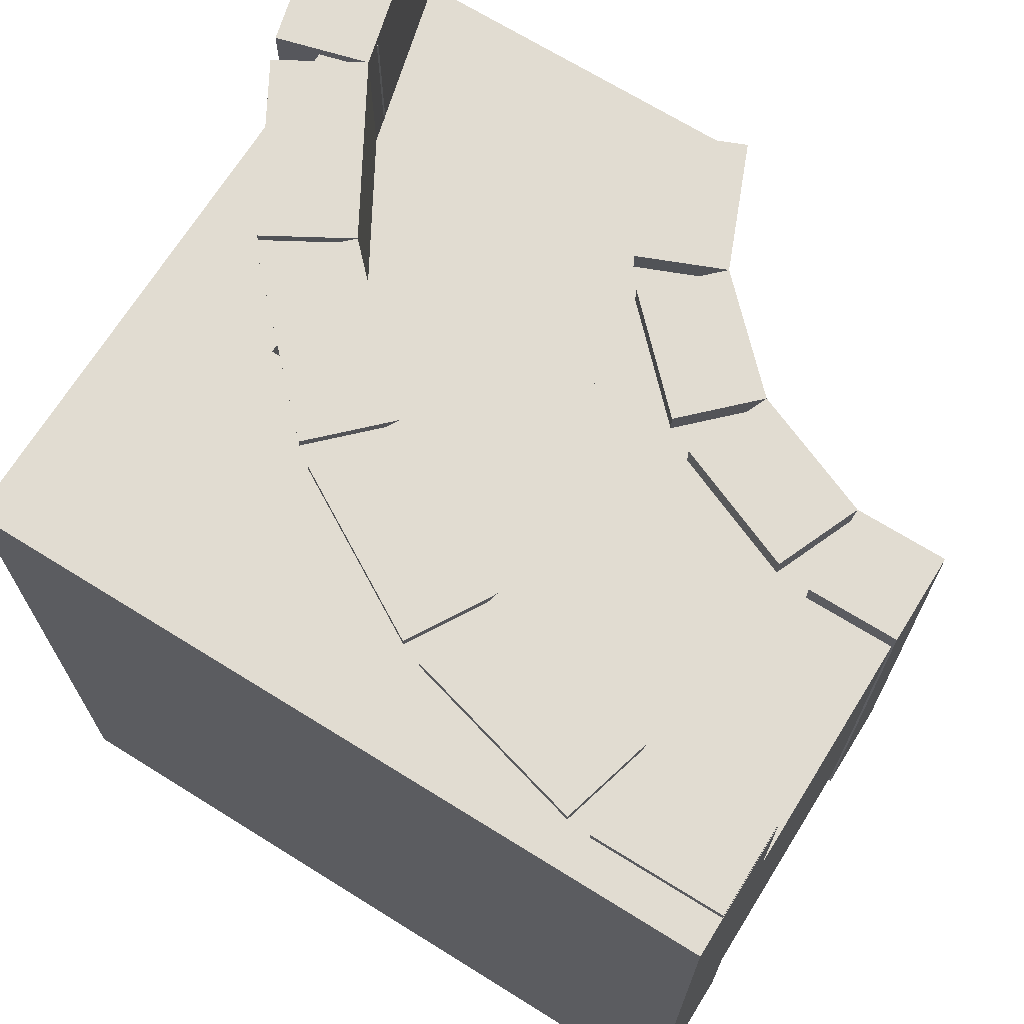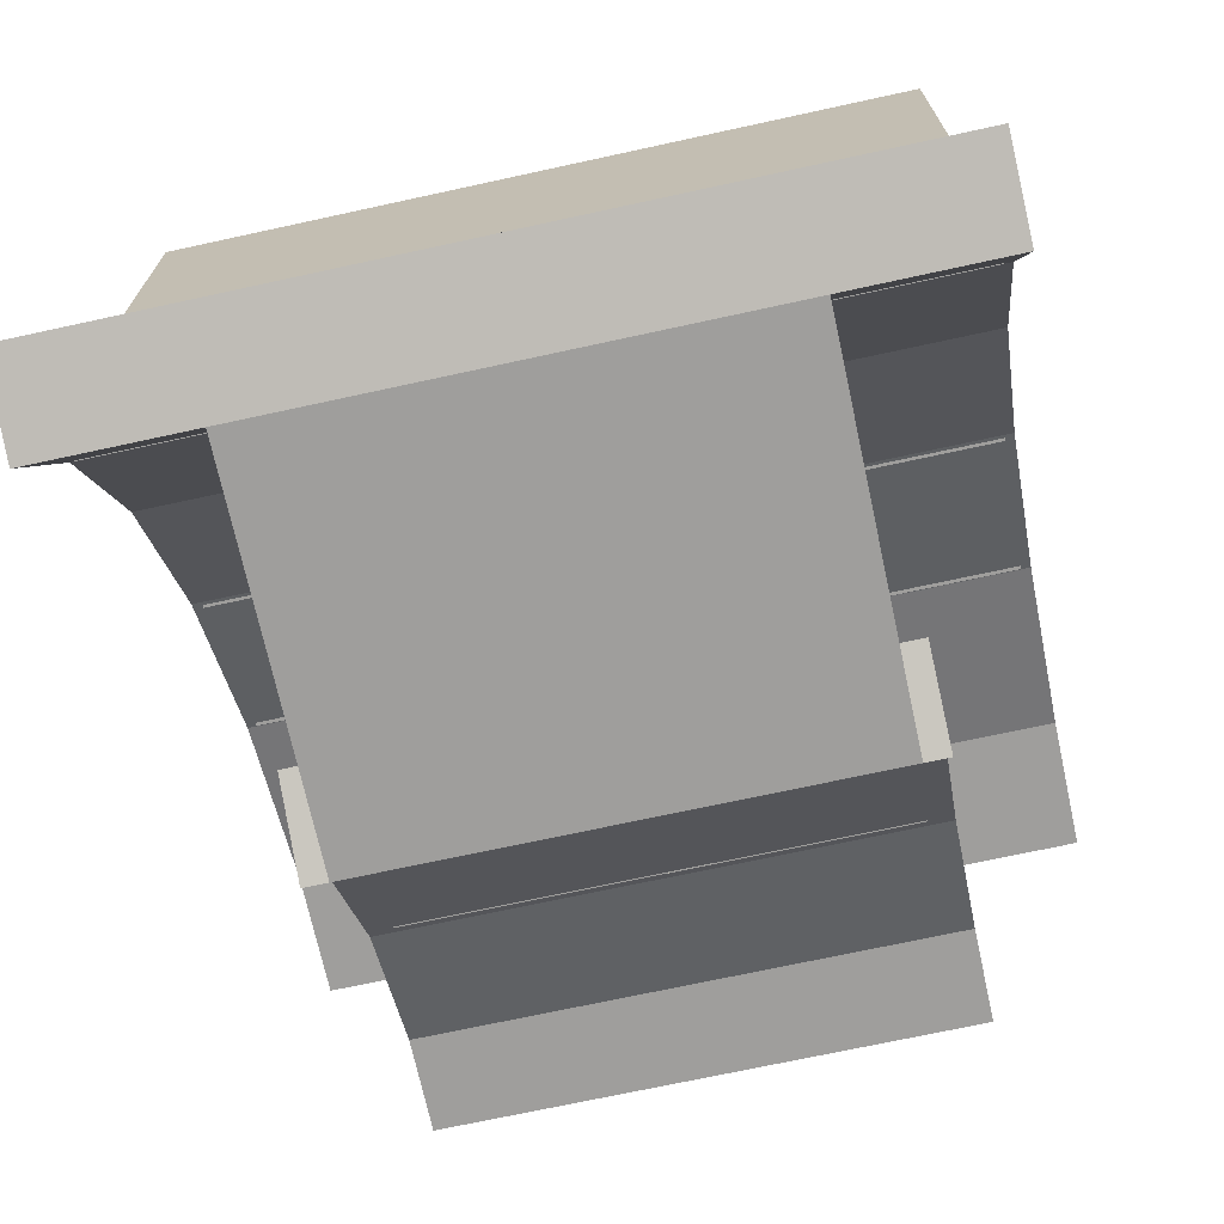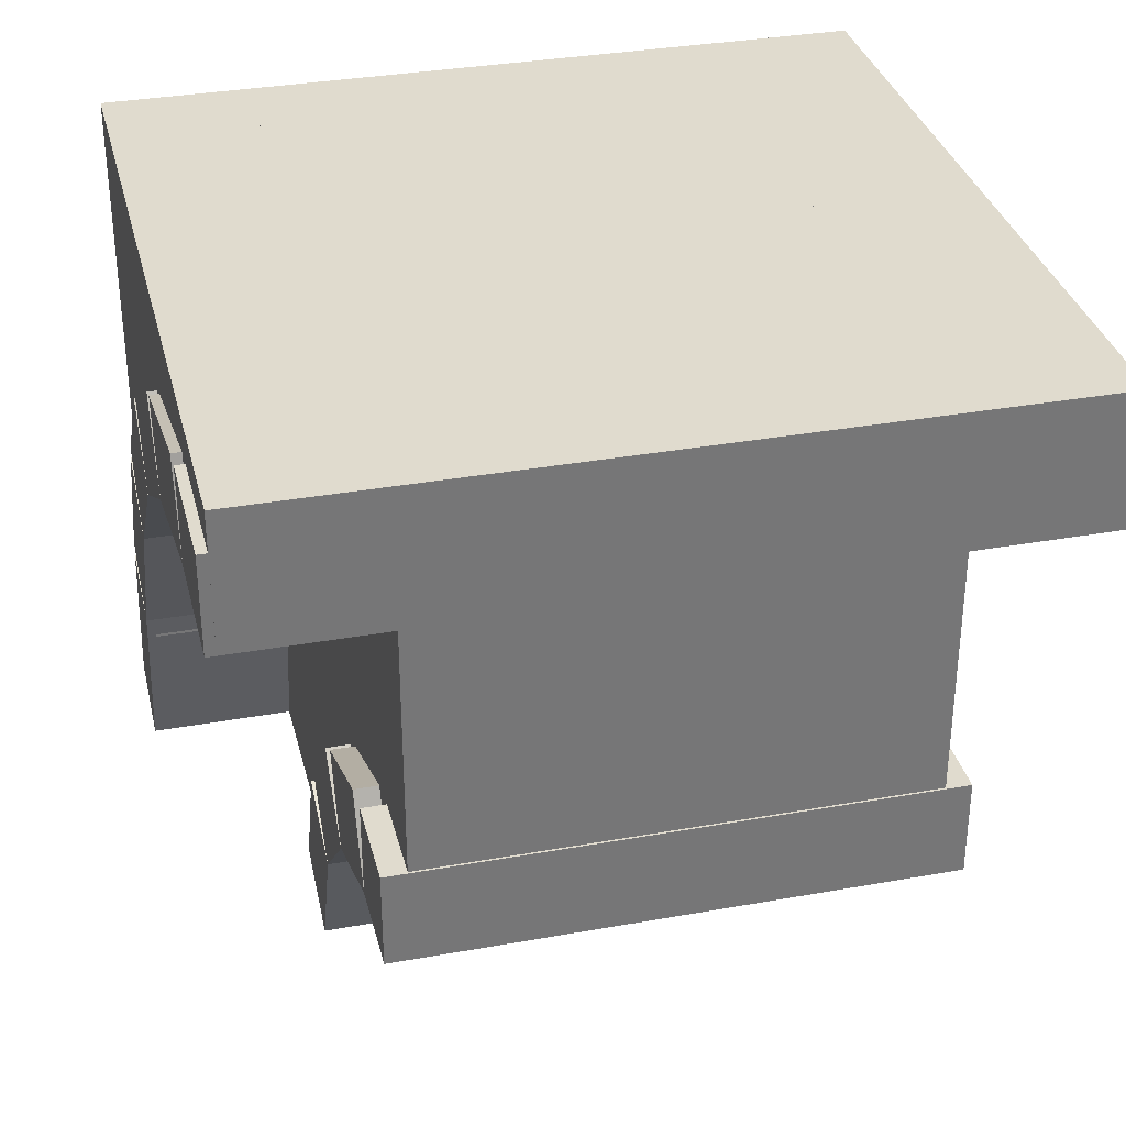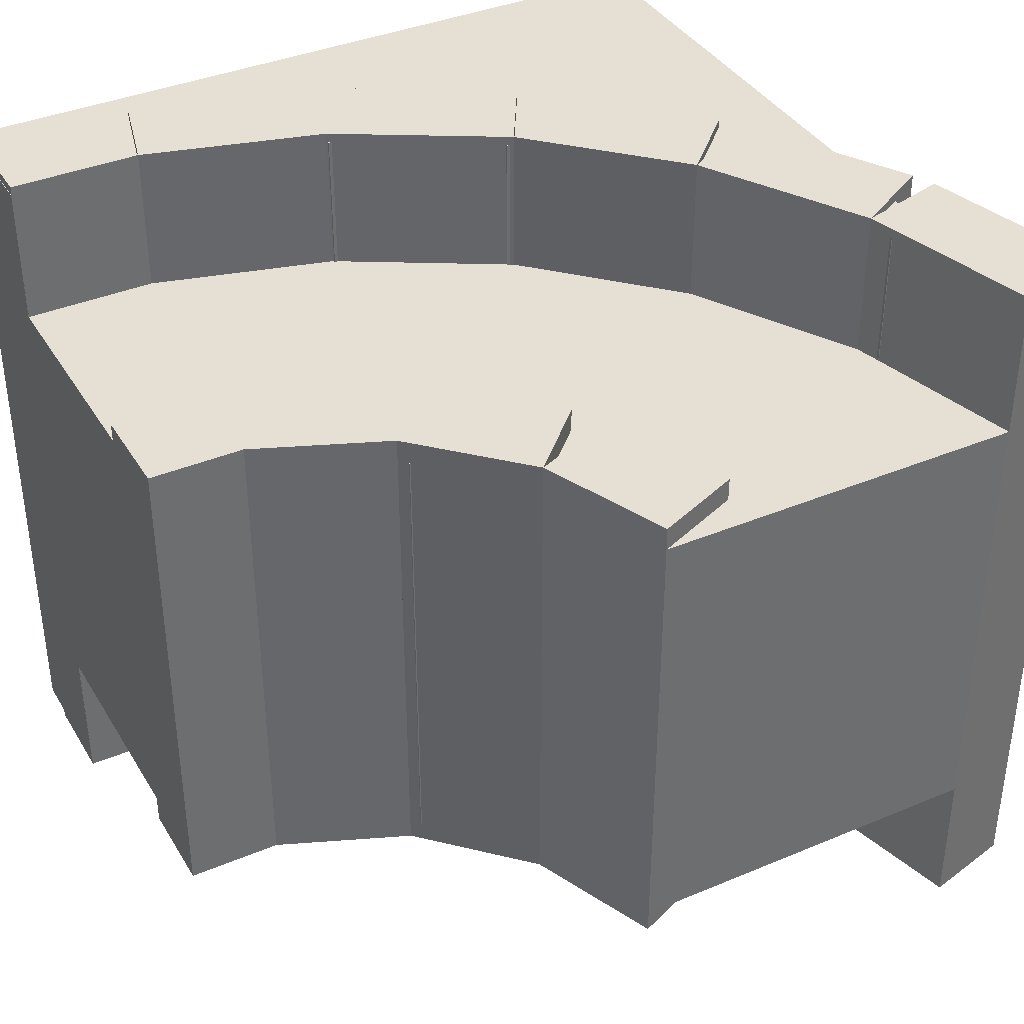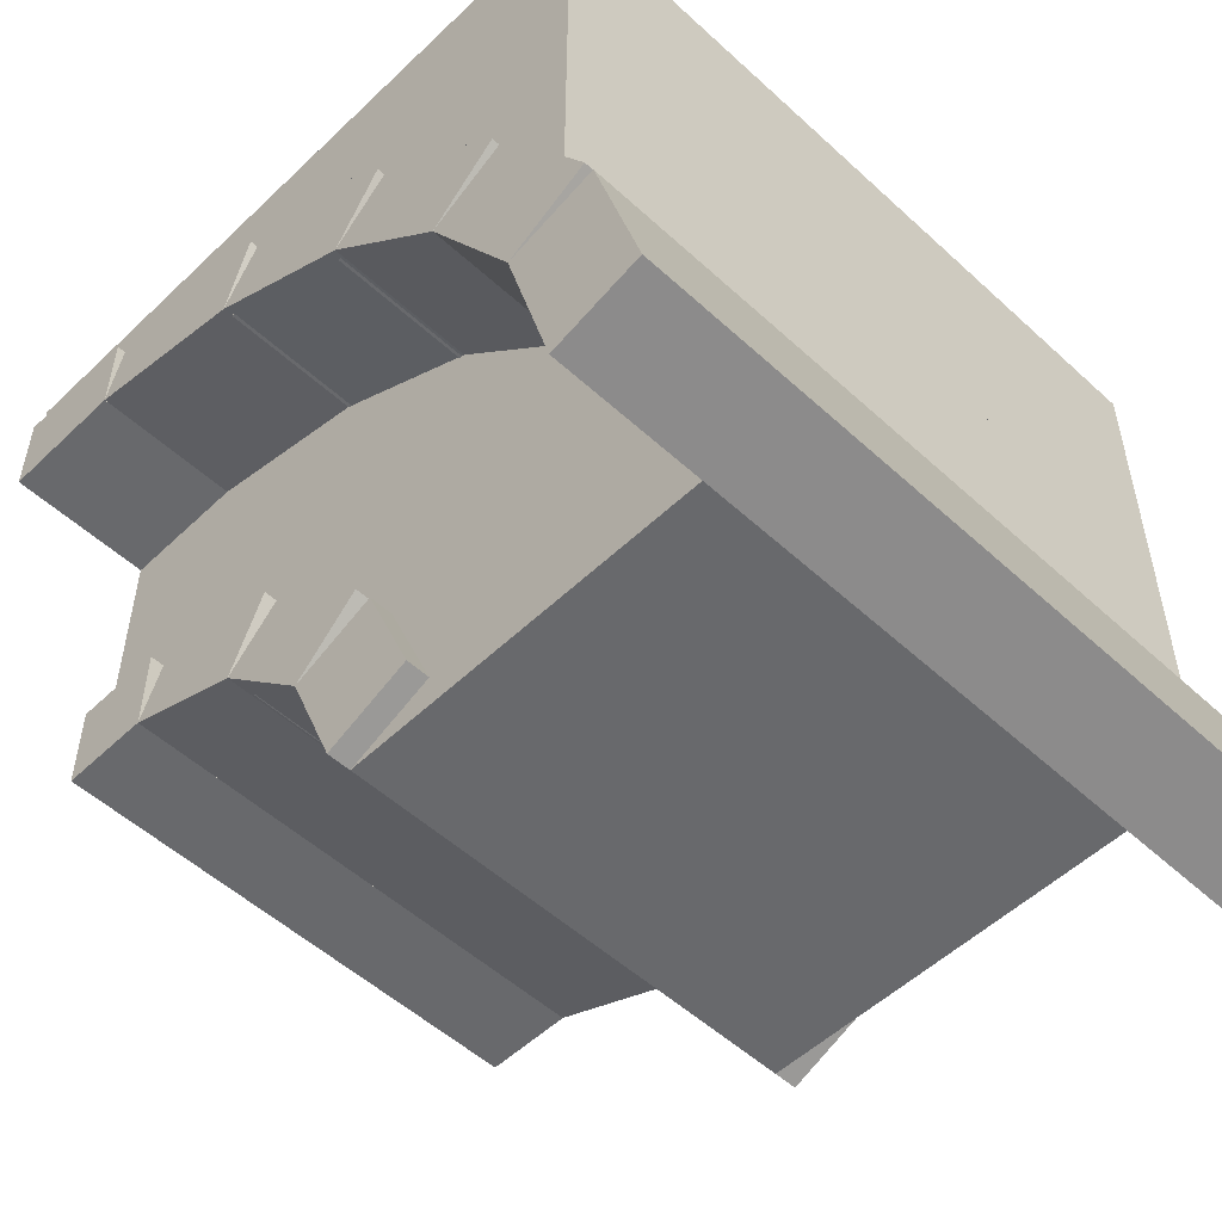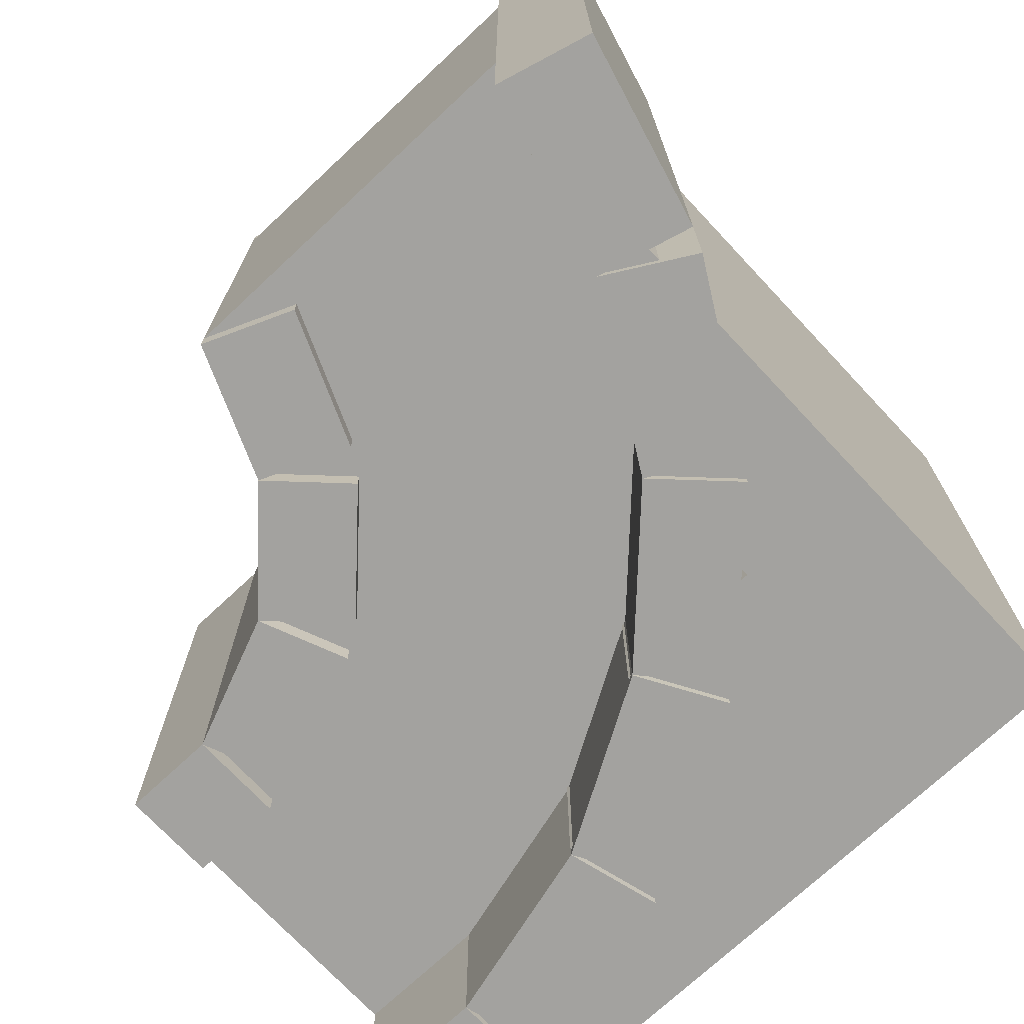
<metadata>
{"format":"obj","ext":"obj","renderer":"f3d","projection":"perspective","resolution":1024,"background":"white","views":[{"elev":69.3,"azim":-148.1,"up":"+Z"},{"elev":-71.0,"azim":102.3,"up":"+Y"},{"elev":33.5,"azim":-103.8,"up":"+Y"},{"elev":38.2,"azim":-28.0,"up":"+Z"},{"elev":-52.8,"azim":45.5,"up":"+Y"},{"elev":-72.6,"azim":43.1,"up":"+Z"}]}
</metadata>
<code>
o cube
v 1.056 0.2738 1.012
v 1.056 0.2738 -0.0125
v 1.121 0.03235 1.012
v 1.121 0.03235 -0.0125
v 0.9353 0.2415 1.012
v 0.9353 0.2415 -0.0125
v 1 0 1.012
v 1 0 -0.0125
v 0.5 0.2937 0.8125
v 0.5 0.2937 0.1875
v 0.5 0.175 0.8125
v 0.5 0.175 0.1875
v 0.4375 0.2937 0.8125
v 0.4375 0.2937 0.1875
v 0.4375 0.175 0.8125
v 0.4375 0.175 0.1875
v -0.002563 0.5026 0.1562
v -0.002563 0.5026 0.8438
v -0.002563 0.3776 0.1562
v -0.002563 0.3776 0.8437
v 0.1224 0.5026 0.1563
v 0.1224 0.5026 0.8438
v 0.1224 0.3776 0.1563
v 0.1224 0.3776 0.8438
v 0.5 0.3813 0.8125
v 0.5 0.3813 0.1875
v 0.5 0.2938 0.8125
v 0.5 0.2938 0.1875
v 0.3063 0.3813 0.8125
v 0.3063 0.3813 0.1875
v 0.3063 0.2937 0.8125
v 0.3063 0.2937 0.1875
v 1 1 0.8125
v 1 1 0.1875
v 1 0 0.8125
v 1 0 0.1875
v 0.5 1 0.8125
v 0.5 1 0.1875
v 0.5 0 0.8125
v 0.5 0 0.1875
v 0.5 1 0.8125
v 0.5 1 0.1875
v 0.5 0.3813 0.8125
v 0.5 0.3813 0.1875
v 0 1 0.8125
v 0 1 0.1875
v 5.551e-17 0.3813 0.8125
v 5.551e-17 0.3813 0.1875
v 0.3435 0.4213 0.1563
v 0.3435 0.4213 0.8438
v 0.1703 0.493 0.1562
v 0.1703 0.493 0.8437
v 0.2957 0.3058 0.1563
v 0.2957 0.3058 0.8438
v 0.1224 0.3776 0.1563
v 0.1224 0.3776 0.8438
v 0.5166 0.2616 0.1562
v 0.5166 0.2616 0.8438
v 0.3841 0.3942 0.1563
v 0.3841 0.3942 0.8438
v 0.4282 0.1732 0.1562
v 0.4282 0.1732 0.8437
v 0.2957 0.3058 0.1562
v 0.2957 0.3058 0.8437
v 0.6155 0.04784 0.1563
v 0.6155 0.04784 0.8438
v 0.5437 0.2211 0.1562
v 0.5437 0.2211 0.8437
v 0.5 0 0.1562
v 0.5 6.661e-16 0.8438
v 0.4282 0.1732 0.1562
v 0.4282 0.1732 0.8437
v 1 0.6375 1
v 1 0.6375 0
v 1 0.45 1
v 1 0.45 0
v 0.8188 0.6375 1
v 0.8188 0.6375 0
v 0.8188 0.45 1
v 0.8188 0.45 0
v 1 1 1
v 1 1 0
v 1 0.825 1
v 1 0.825 0
v 0 1 1
v 0 1 0
v 0 0.825 1
v 0 0.825 0
v 1 0.825 1
v 1 0.825 0
v 1 0.7563 1
v 1 0.7563 0
v 0.4188 0.825 1
v 0.4188 0.825 0
v 0.4188 0.7563 1
v 0.4188 0.7563 0
v 1 0.7562 1
v 1 0.7562 0
v 1 0.6375 1
v 1 0.6375 0
v 0.625 0.7562 1
v 0.625 0.7562 0
v 0.625 0.6375 1
v 0.625 0.6375 0
v 1 0.45 1
v 1 0.45 0
v 1 0.2063 1
v 1 0.2063 0
v 0.9438 0.45 1
v 0.9438 0.45 0
v 0.9438 0.2063 1
v 0.9438 0.2063 0
v 0.9185 0.5205 1.012
v 0.9185 0.5205 -0.0125
v 1.044 0.304 1.012
v 1.044 0.304 -0.0125
v 0.8103 0.458 1.012
v 0.8103 0.458 -0.0125
v 0.9353 0.2415 1.012
v 0.9353 0.2415 -0.0125
v 0.7219 0.7232 1.012
v 0.7219 0.7232 -0.0125
v 0.8987 0.5464 1.012
v 0.8987 0.5464 -0.0125
v 0.6335 0.6348 1.012
v 0.6335 0.6348 -0.0125
v 0.8103 0.458 1.012
v 0.8103 0.458 -0.0125
v 0.4795 0.868 1.012
v 0.4795 0.868 -0.0125
v 0.696 0.743 1.012
v 0.696 0.743 -0.0125
v 0.417 0.7598 1.012
v 0.417 0.7598 -0.0125
v 0.6335 0.6348 1.012
v 0.6335 0.6348 -0.0125
v 0.2079 0.9452 1.012
v 0.2079 0.9452 -0.0125
v 0.4494 0.8805 1.012
v 0.4494 0.8805 -0.0125
v 0.1755 0.8245 1.012
v 0.1755 0.8245 -0.0125
v 0.417 0.7598 1.012
v 0.417 0.7598 -0.0125
v 0.0005307 0.9495 1.012
v 0.0005307 0.9495 -0.0125
v 0.1755 0.9495 1.012
v 0.1755 0.9495 -0.0125
v 0.0005307 0.8245 1.012
v 0.0005307 0.8245 -0.0125
v 0.1755 0.8245 1.012
v 0.1755 0.8245 -0.0125
f 4 2 1 3
f 7 5 6 8
f 1 2 6 5
f 4 3 7 8
f 3 1 5 7
f 8 6 2 4
f 12 10 9 11
f 15 13 14 16
f 9 10 14 13
f 12 11 15 16
f 11 9 13 15
f 16 14 10 12
f 20 18 17 19
f 23 21 22 24
f 17 18 22 21
f 20 19 23 24
f 19 17 21 23
f 24 22 18 20
f 28 26 25 27
f 31 29 30 32
f 25 26 30 29
f 28 27 31 32
f 27 25 29 31
f 32 30 26 28
f 36 34 33 35
f 39 37 38 40
f 33 34 38 37
f 36 35 39 40
f 35 33 37 39
f 40 38 34 36
f 44 42 41 43
f 47 45 46 48
f 41 42 46 45
f 44 43 47 48
f 43 41 45 47
f 48 46 42 44
f 52 50 49 51
f 55 53 54 56
f 49 50 54 53
f 52 51 55 56
f 51 49 53 55
f 56 54 50 52
f 60 58 57 59
f 63 61 62 64
f 57 58 62 61
f 60 59 63 64
f 59 57 61 63
f 64 62 58 60
f 68 66 65 67
f 71 69 70 72
f 65 66 70 69
f 68 67 71 72
f 67 65 69 71
f 72 70 66 68
f 76 74 73 75
f 79 77 78 80
f 73 74 78 77
f 76 75 79 80
f 75 73 77 79
f 80 78 74 76
f 84 82 81 83
f 87 85 86 88
f 81 82 86 85
f 84 83 87 88
f 83 81 85 87
f 88 86 82 84
f 92 90 89 91
f 95 93 94 96
f 89 90 94 93
f 92 91 95 96
f 91 89 93 95
f 96 94 90 92
f 100 98 97 99
f 103 101 102 104
f 97 98 102 101
f 100 99 103 104
f 99 97 101 103
f 104 102 98 100
f 108 106 105 107
f 111 109 110 112
f 105 106 110 109
f 108 107 111 112
f 107 105 109 111
f 112 110 106 108
f 116 114 113 115
f 119 117 118 120
f 113 114 118 117
f 116 115 119 120
f 115 113 117 119
f 120 118 114 116
f 124 122 121 123
f 127 125 126 128
f 121 122 126 125
f 124 123 127 128
f 123 121 125 127
f 128 126 122 124
f 132 130 129 131
f 135 133 134 136
f 129 130 134 133
f 132 131 135 136
f 131 129 133 135
f 136 134 130 132
f 140 138 137 139
f 143 141 142 144
f 137 138 142 141
f 140 139 143 144
f 139 137 141 143
f 144 142 138 140
f 148 146 145 147
f 151 149 150 152
f 145 146 150 149
f 148 147 151 152
f 147 145 149 151
f 152 150 146 148

</code>
